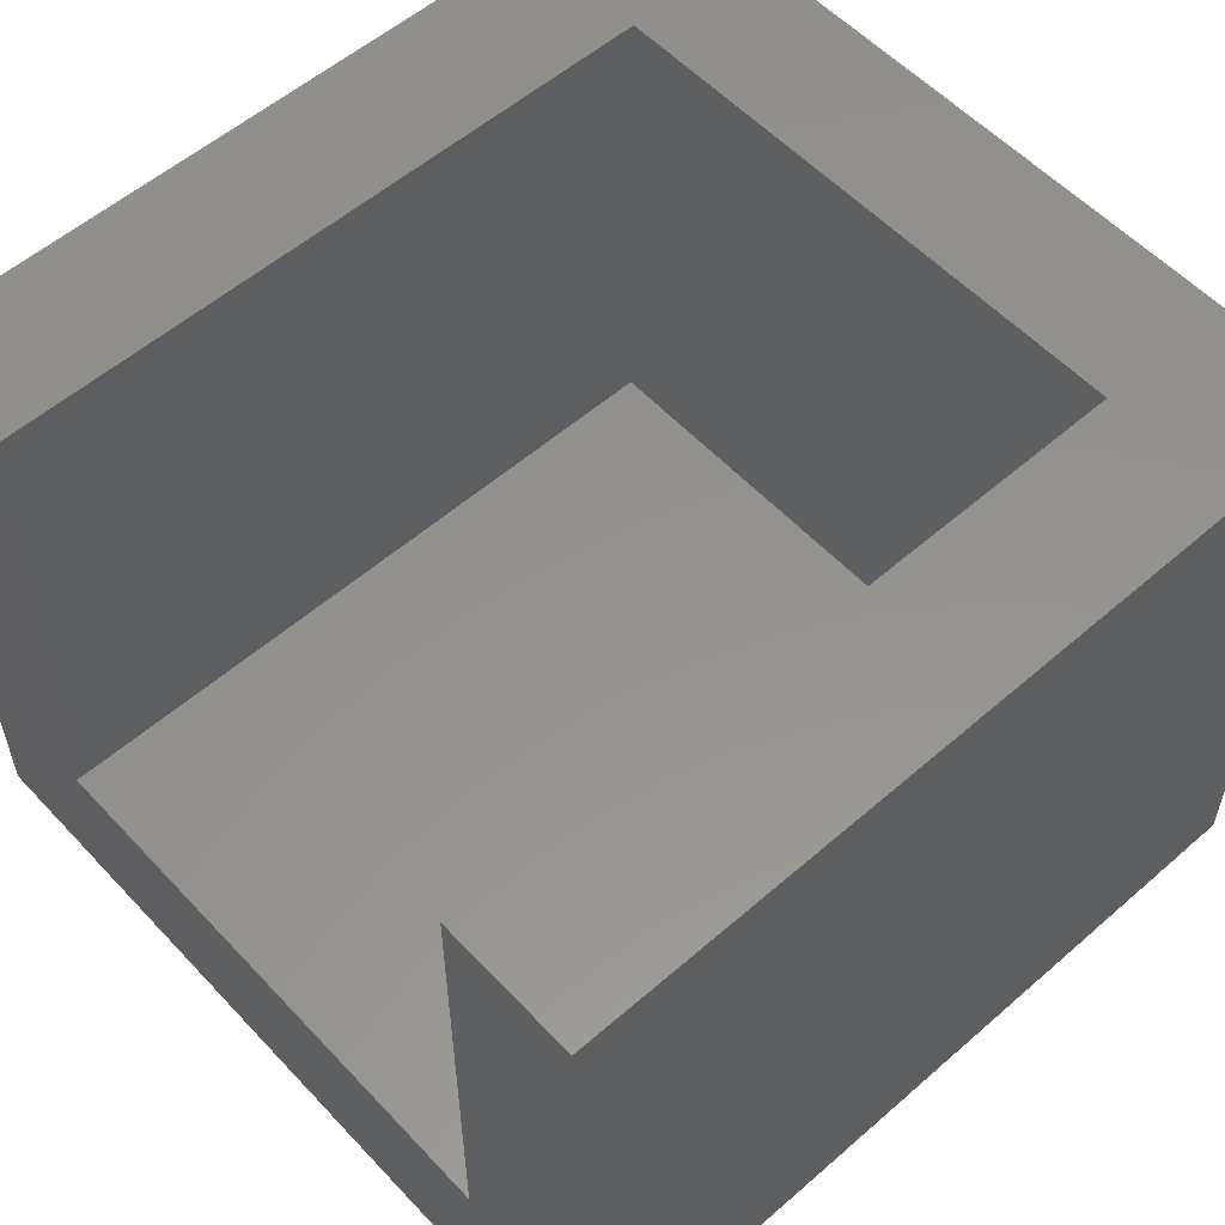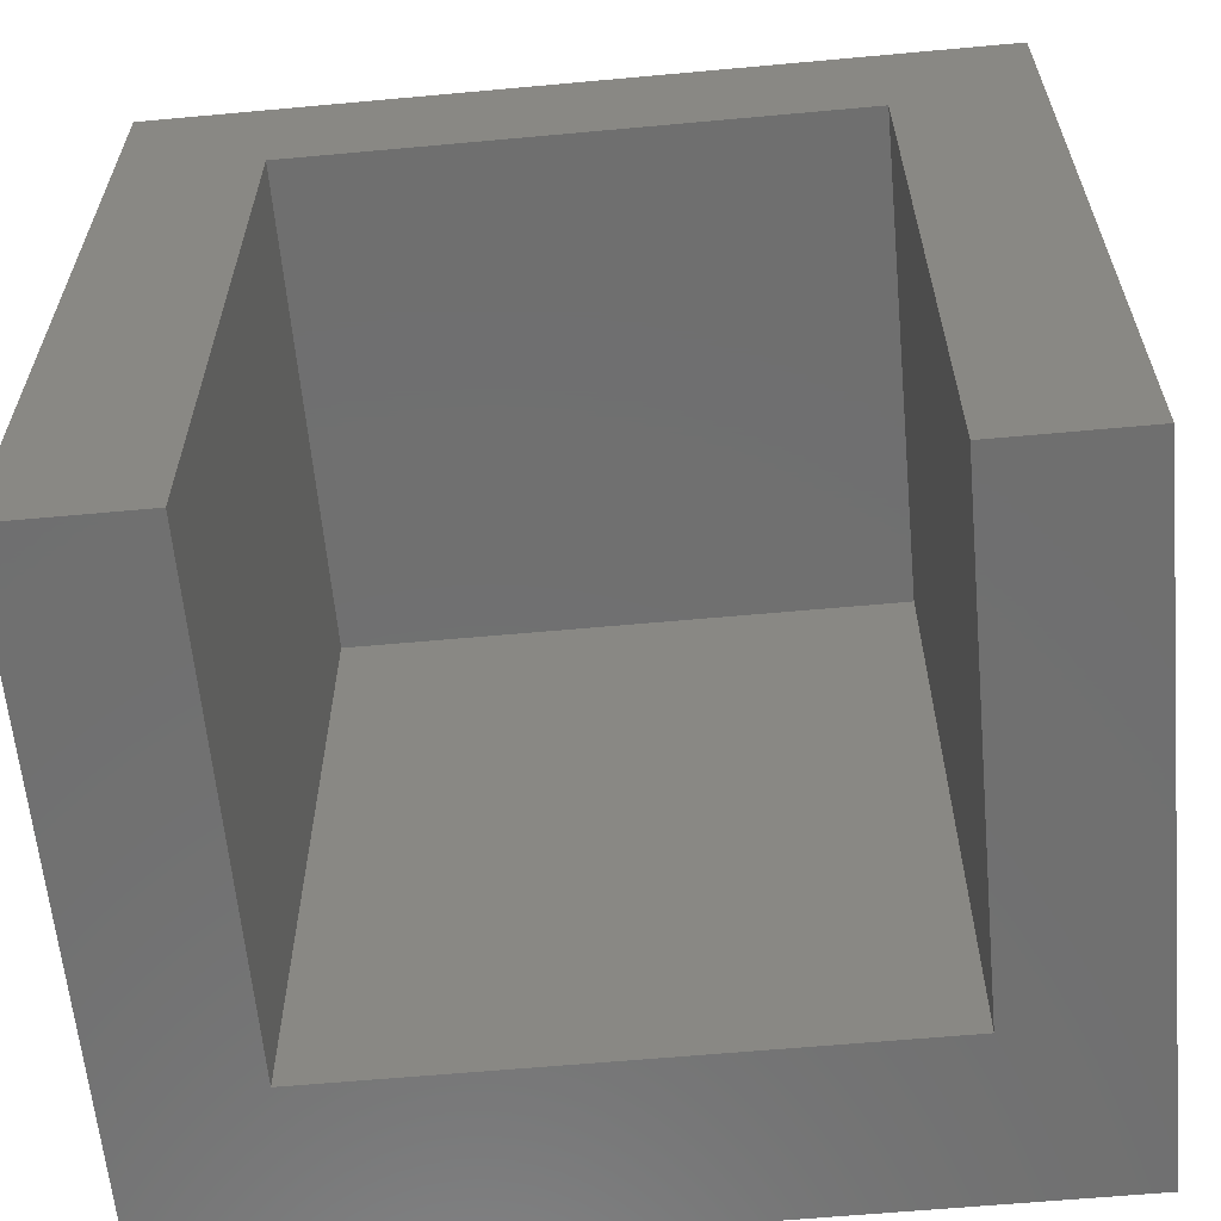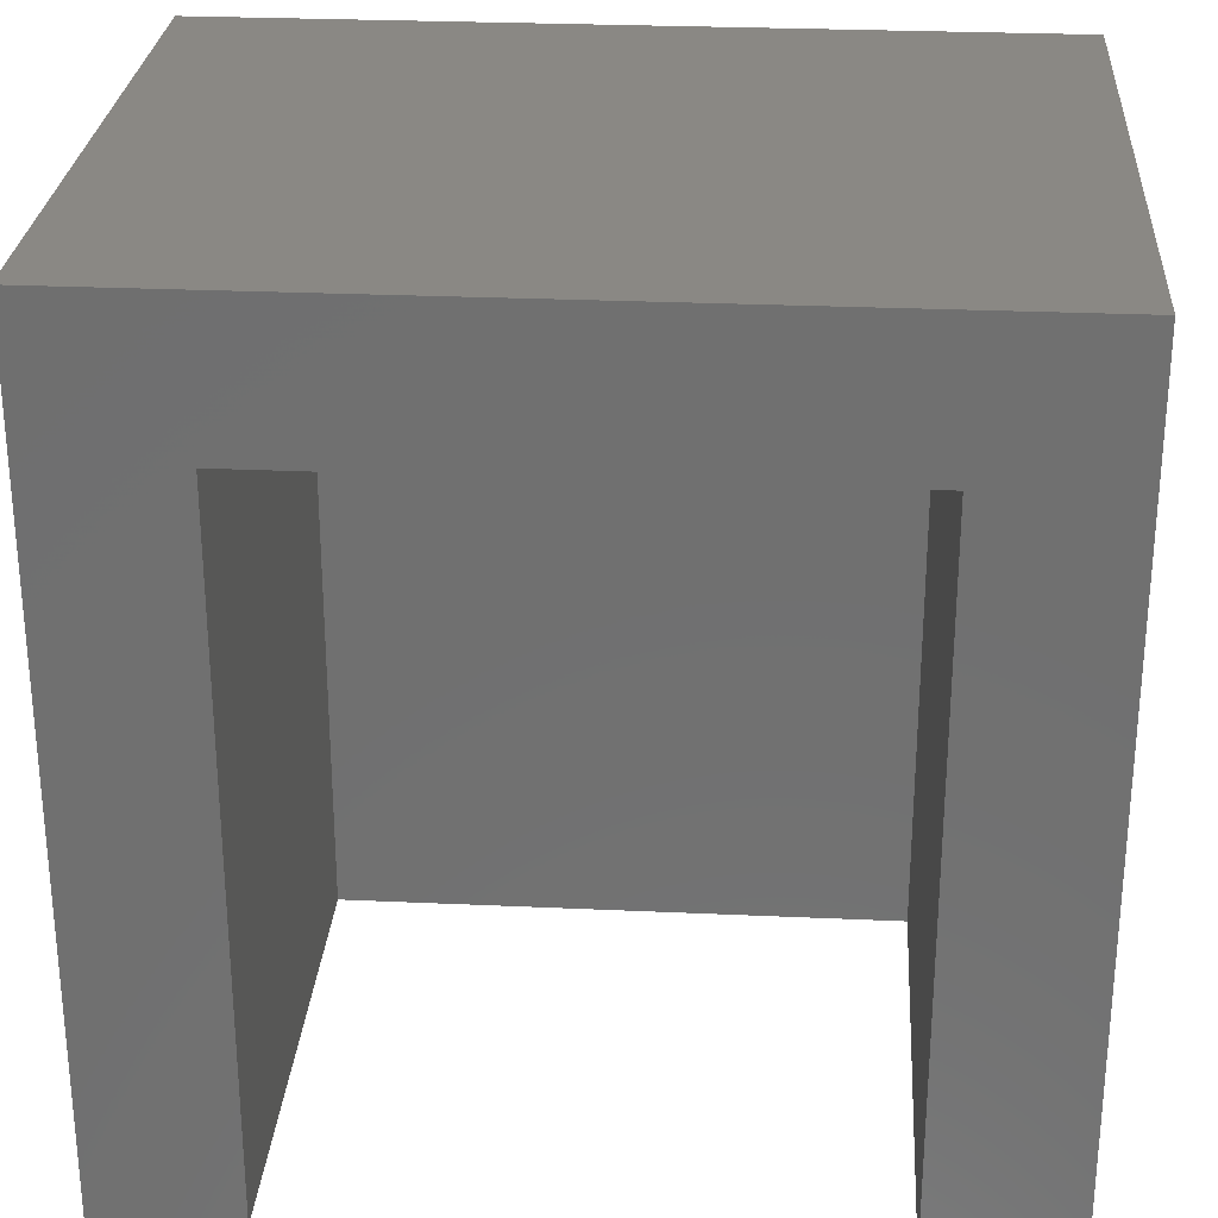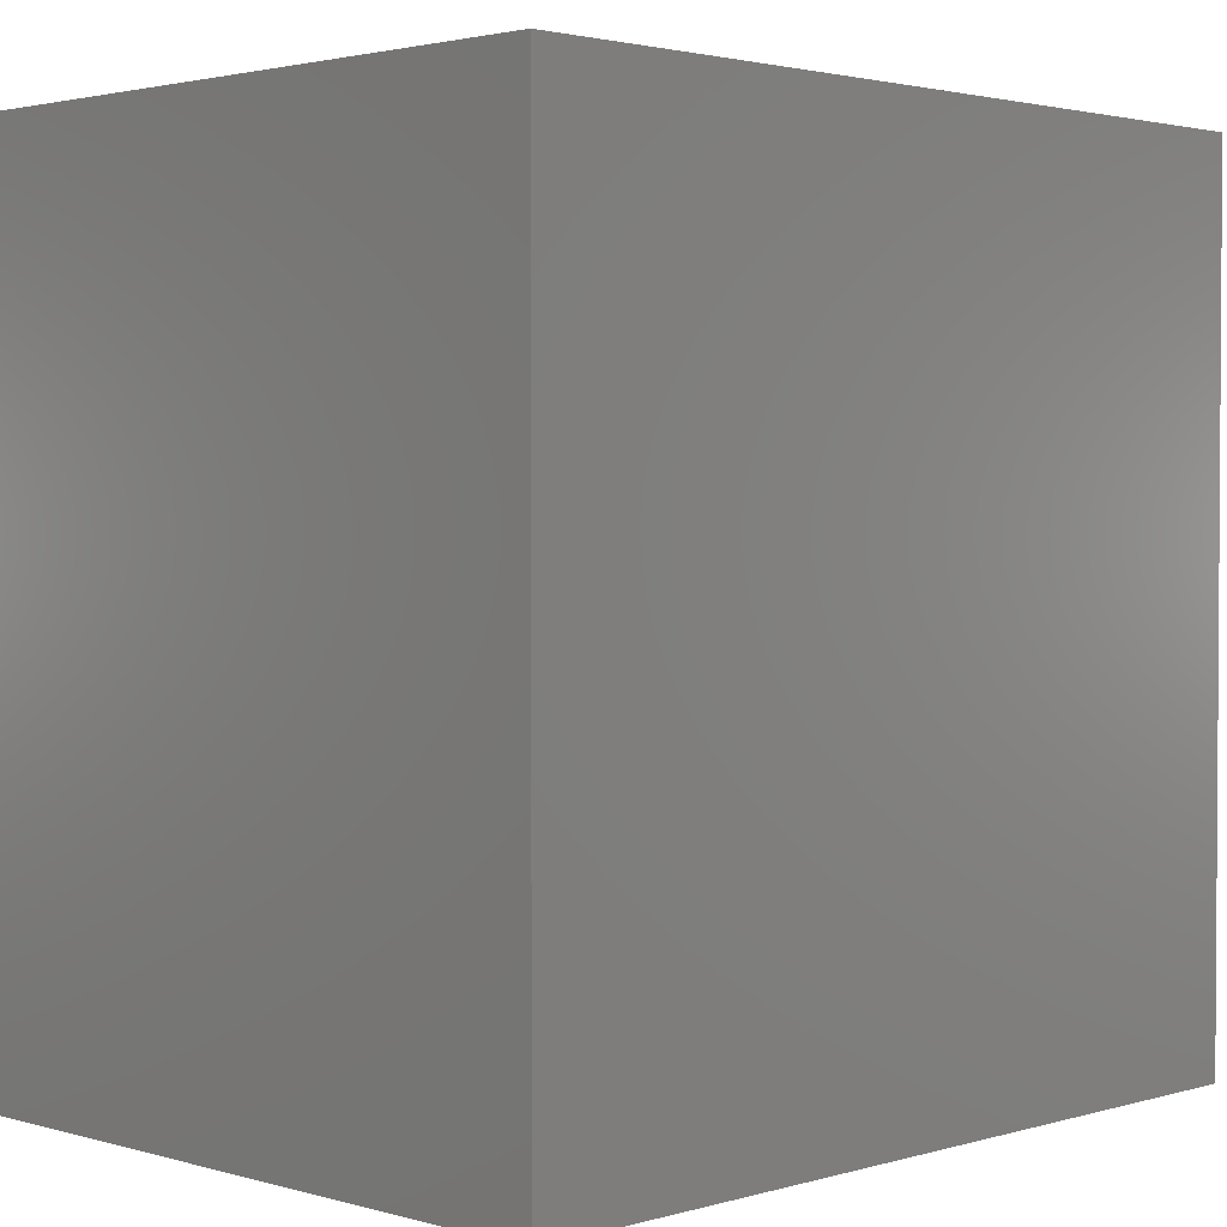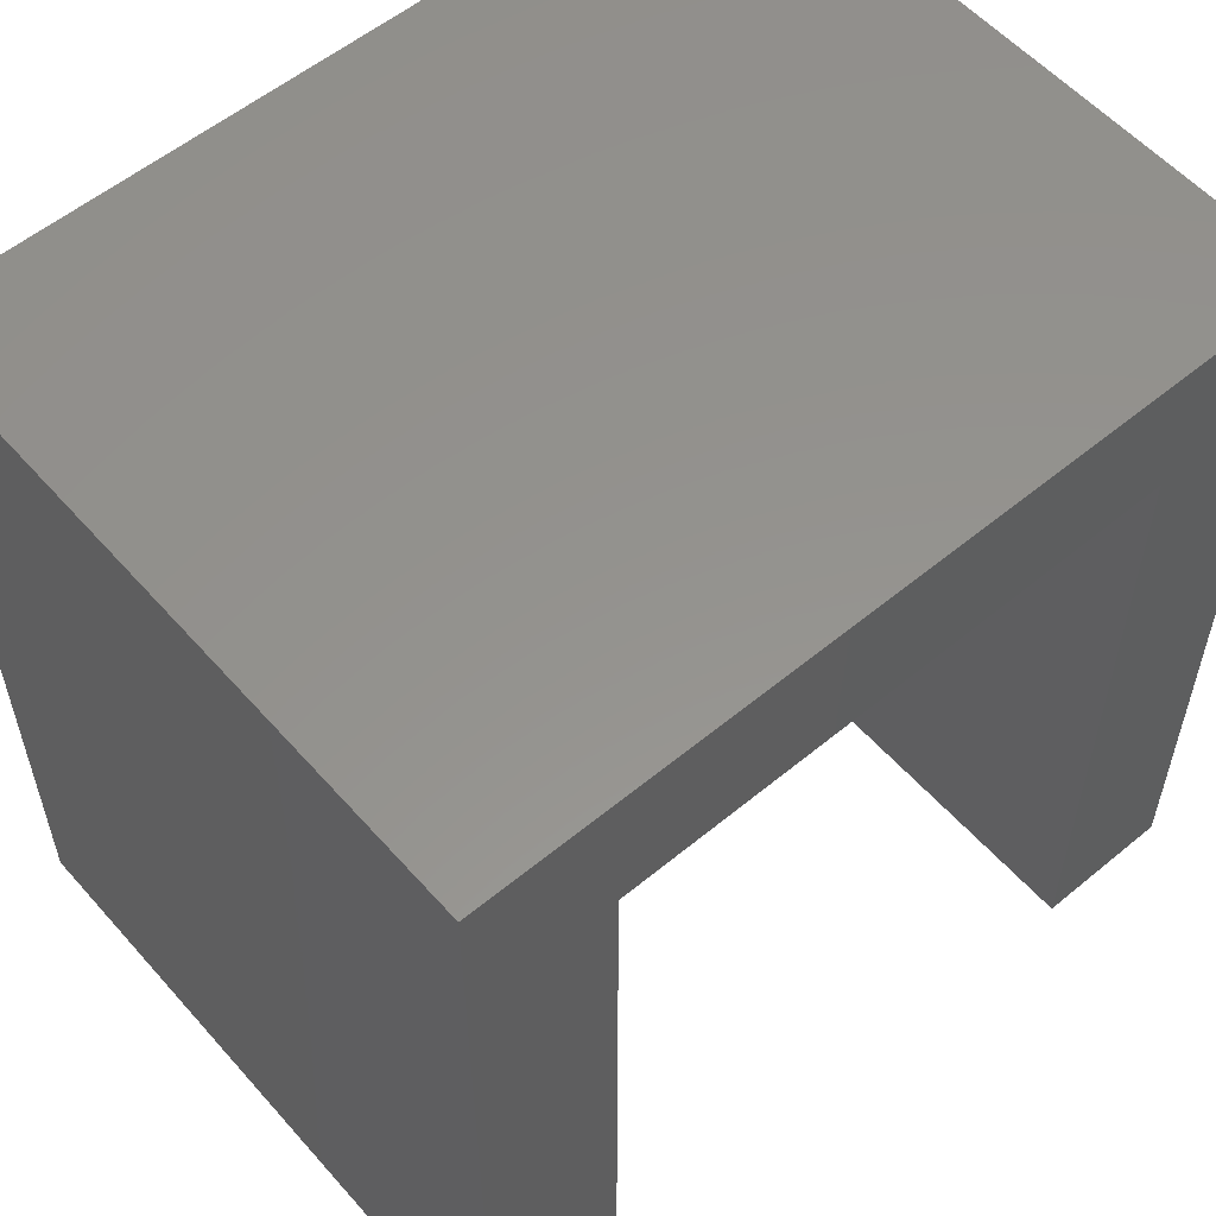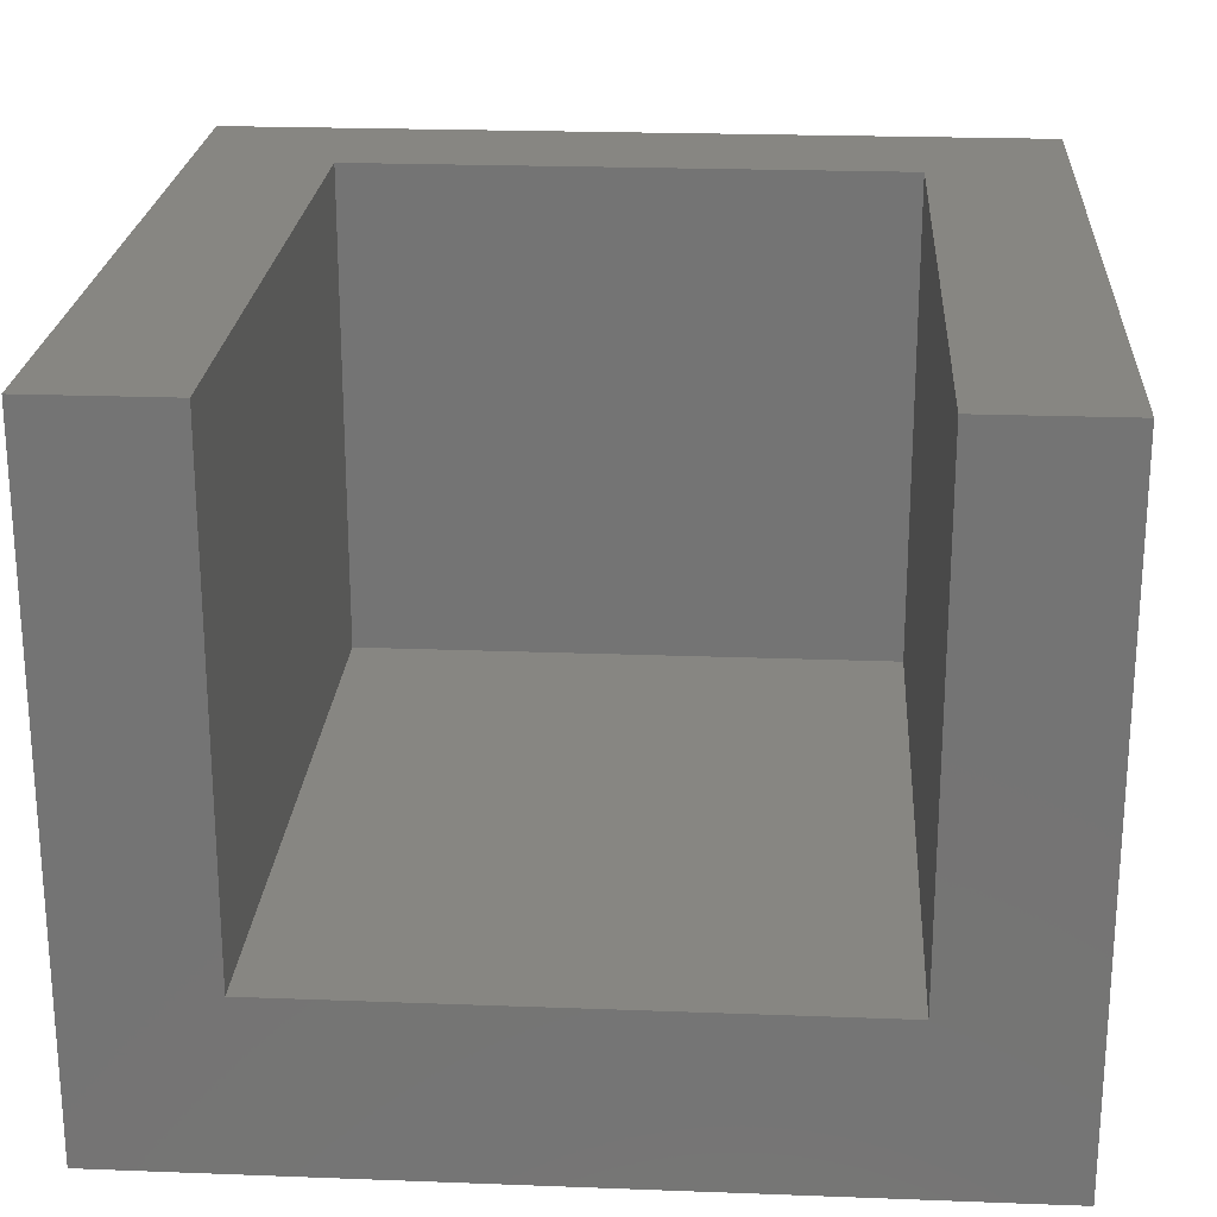
<metadata>
{"format":"stl","ext":"stl","renderer":"f3d","projection":"perspective","resolution":1024,"background":"white","views":[{"elev":56.2,"azim":47.7,"up":"+Z"},{"elev":-61.6,"azim":5.3,"up":"+Y"},{"elev":27.4,"azim":4.0,"up":"+Y"},{"elev":2.2,"azim":134.7,"up":"+Y"},{"elev":56.3,"azim":-40.8,"up":"+Y"},{"elev":22.8,"azim":3.7,"up":"+Z"}]}
</metadata>
<code>
# stl→obj: 16 verts, 28 faces
v 0 0 0
v 0 0 12
v 0 15 0
v 0 15 12
v 2.5 0 3
v 15 0 0
v 2.5 0 12
v 15 0 12
v 12.5 0 12
v 12.5 0 3
v 15 15 0
v 15 15 12
v 12.5 12.5 12
v 2.5 12.5 12
v 2.5 12.5 3
v 12.5 12.5 3
f 1 2 3
f 3 2 4
f 5 1 6
f 5 7 2
f 8 9 6
f 9 10 6
f 2 1 5
f 10 5 6
f 1 3 6
f 6 3 11
f 3 4 11
f 11 4 12
f 4 2 7
f 13 4 14
f 14 4 7
f 12 4 13
f 8 13 9
f 12 13 8
f 7 5 15
f 14 7 15
f 15 5 10
f 16 15 10
f 10 9 16
f 16 9 13
f 8 6 11
f 12 8 11
f 14 15 16
f 13 14 16

</code>
